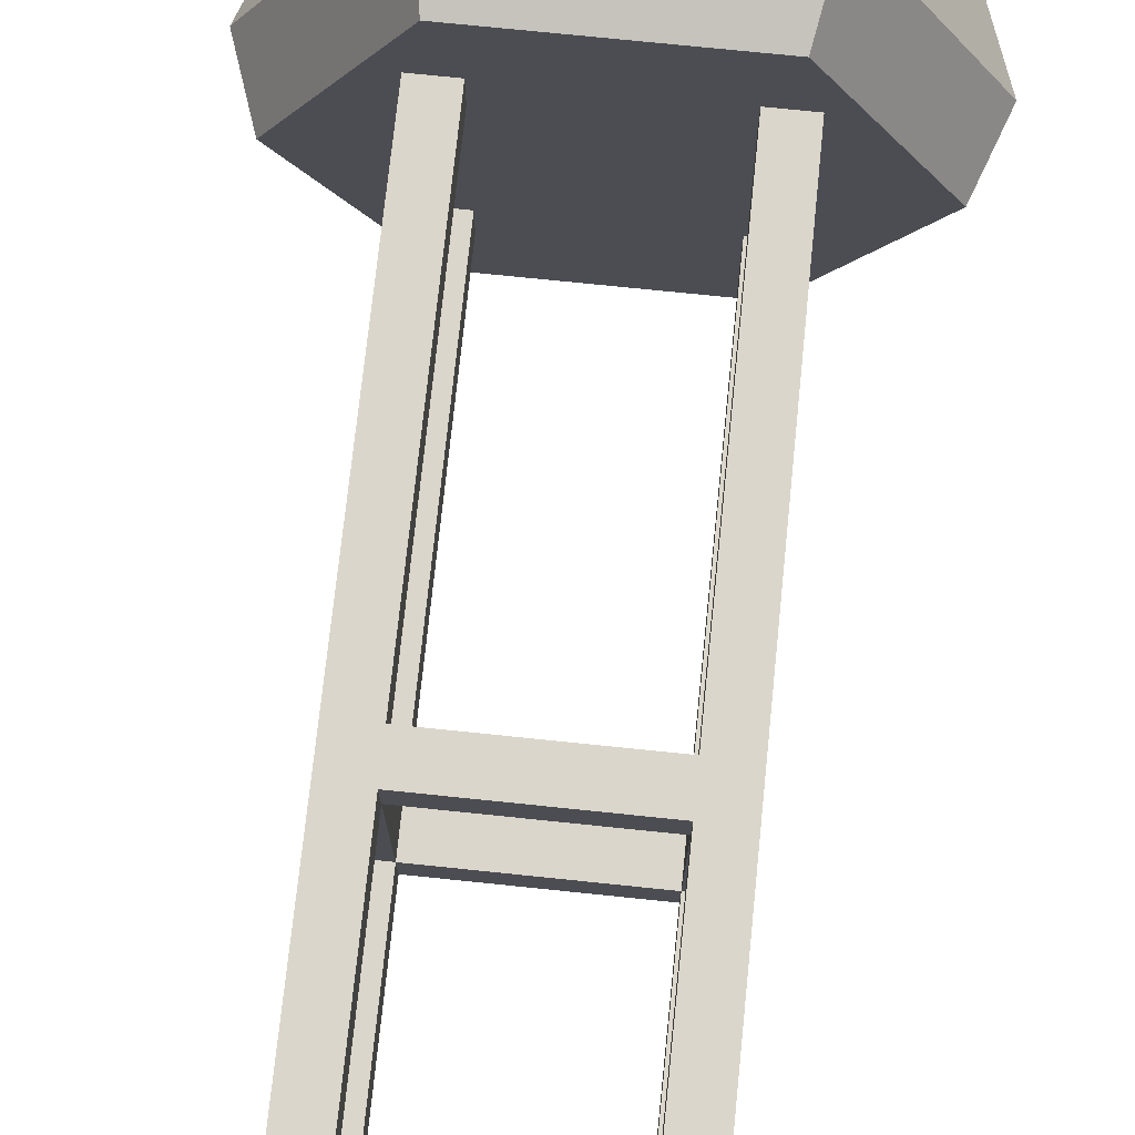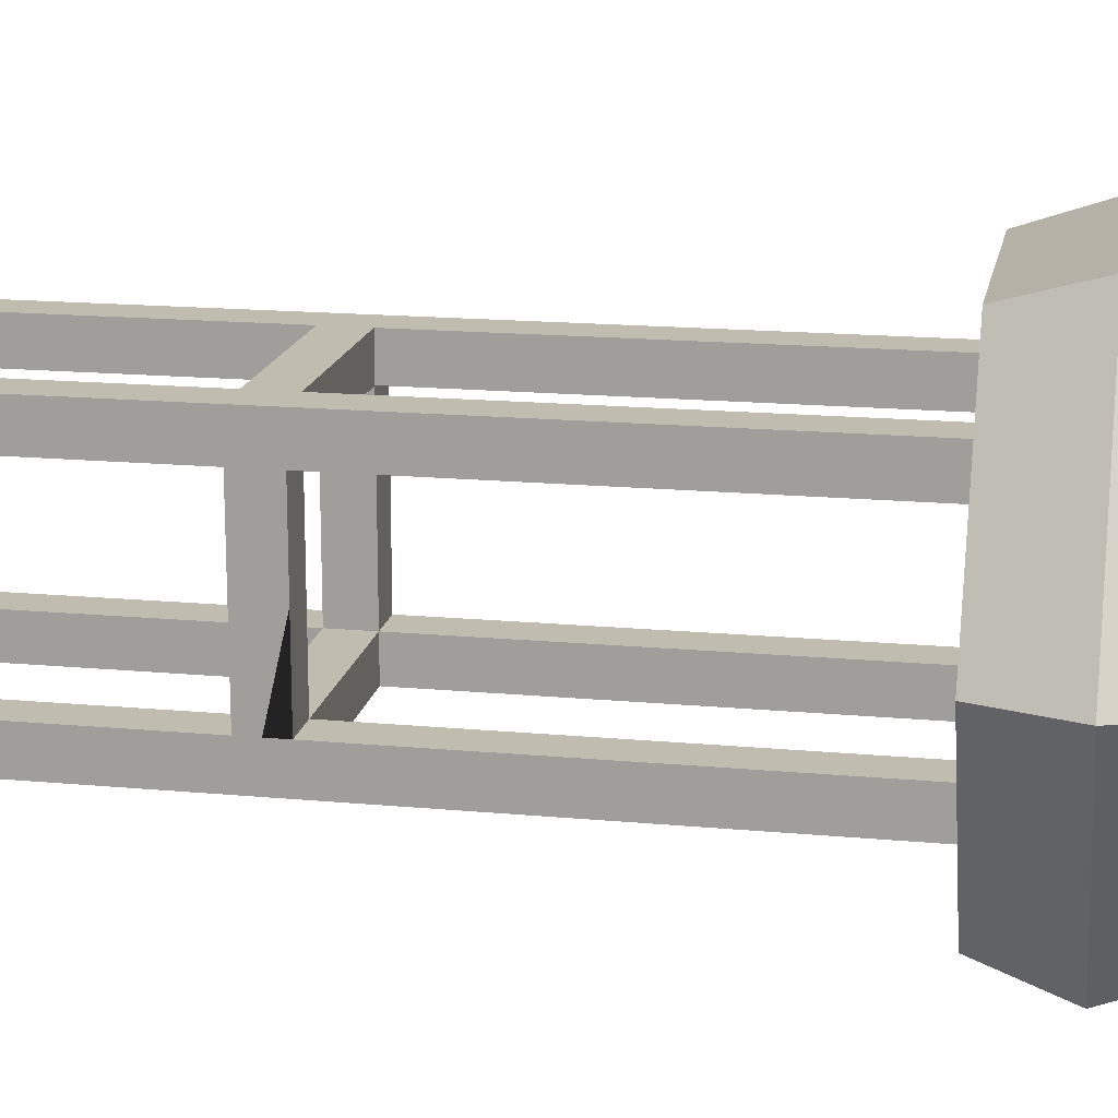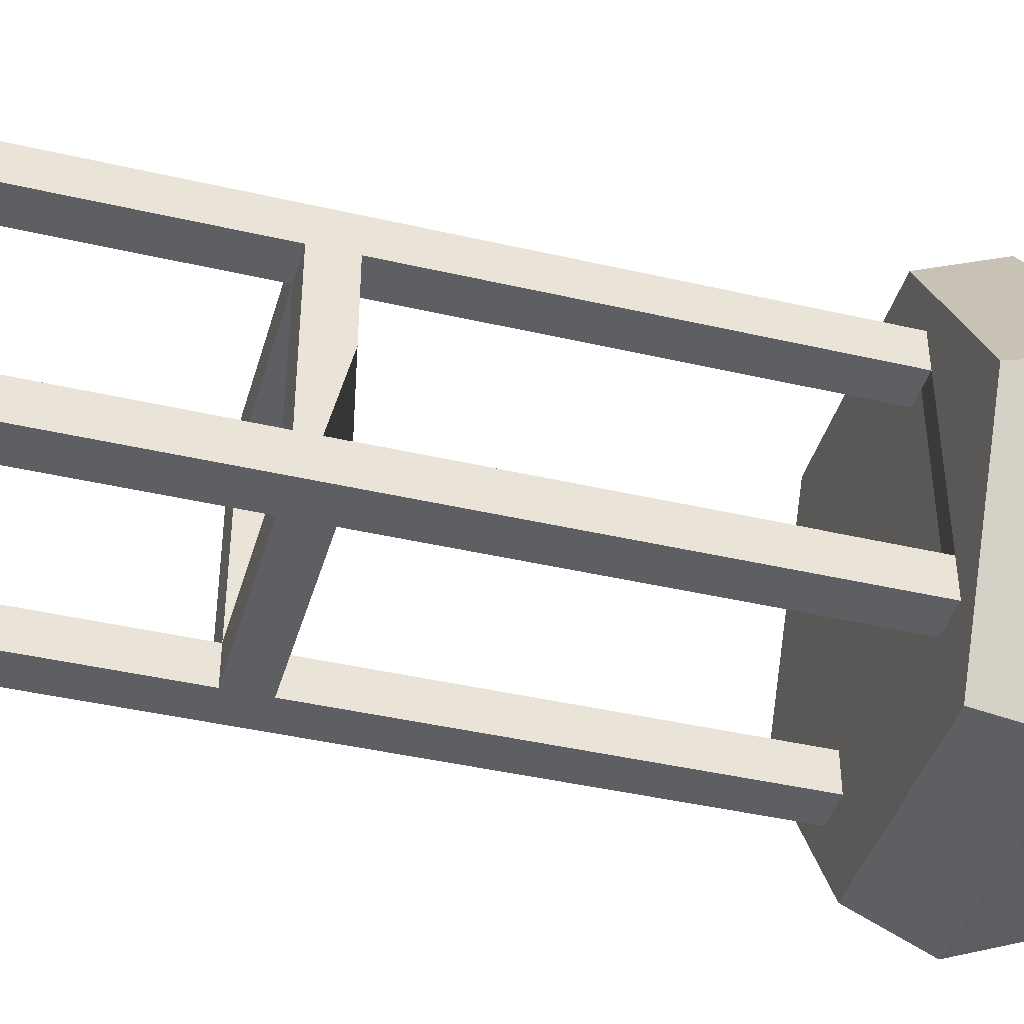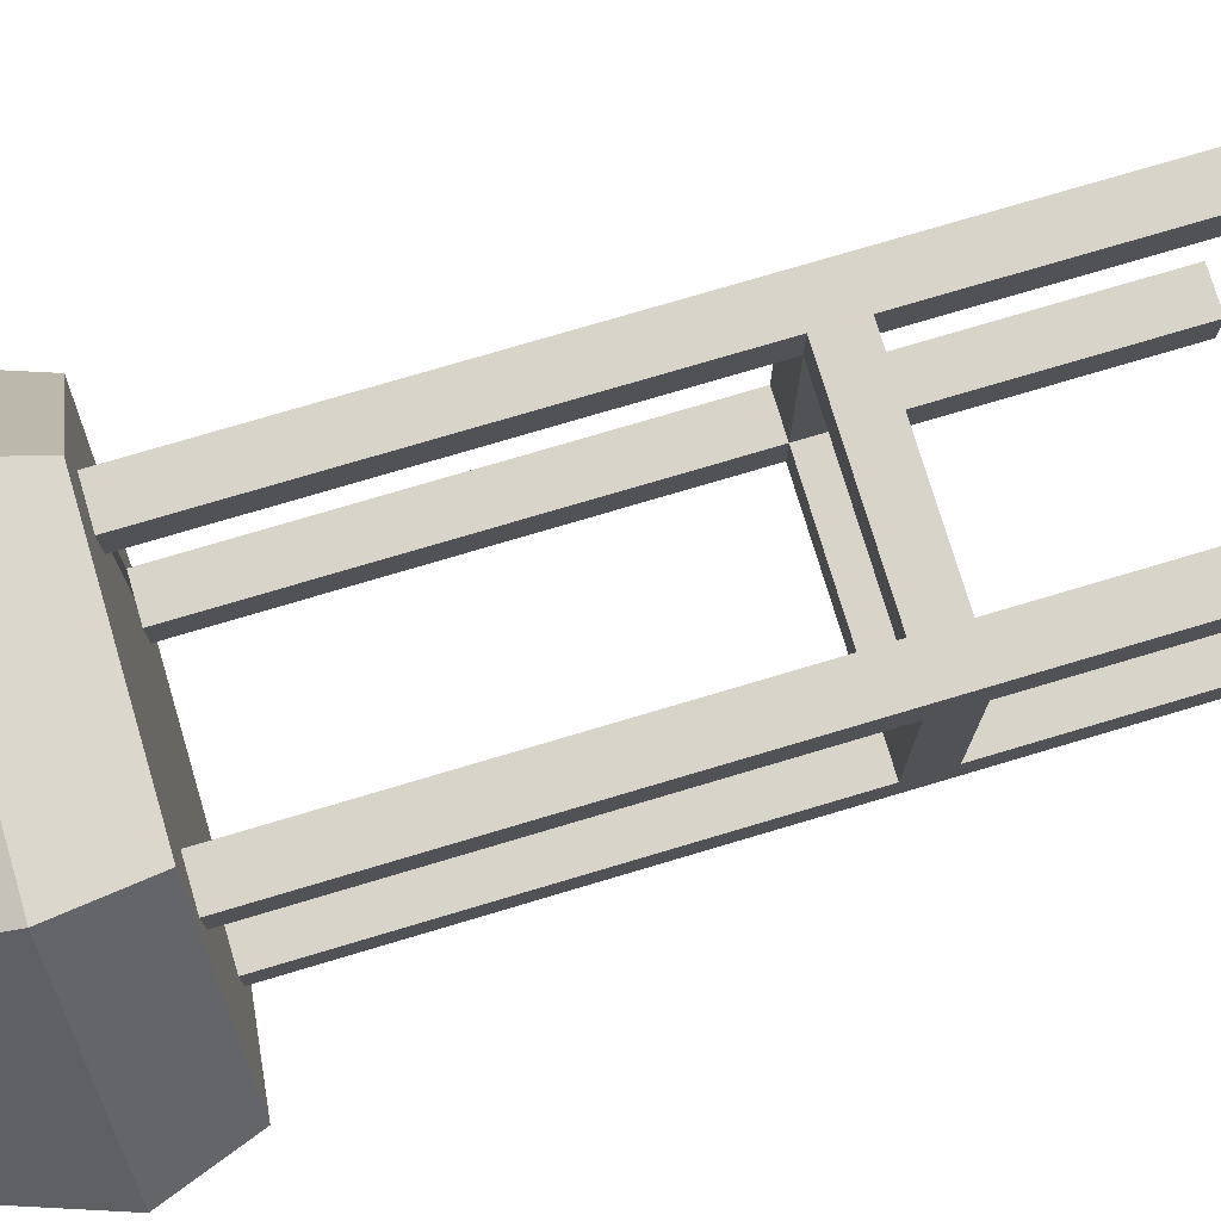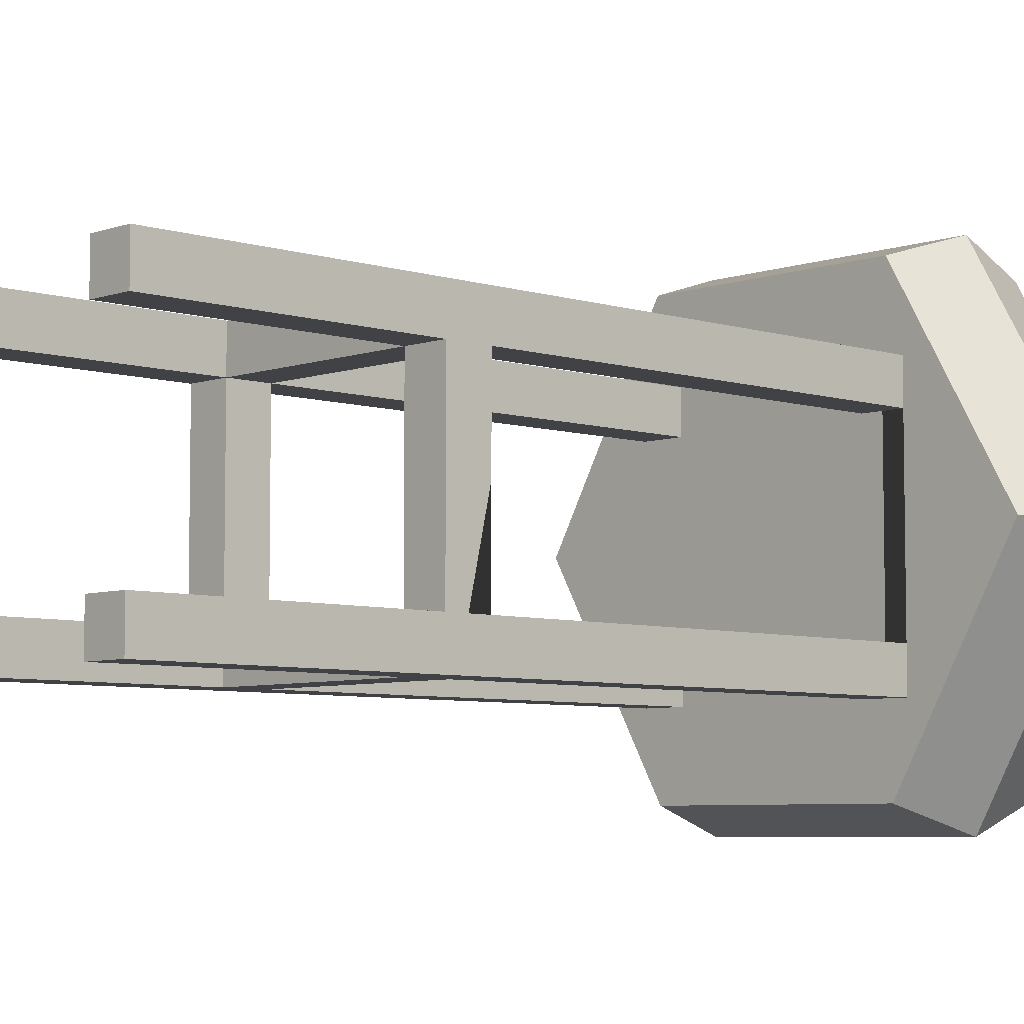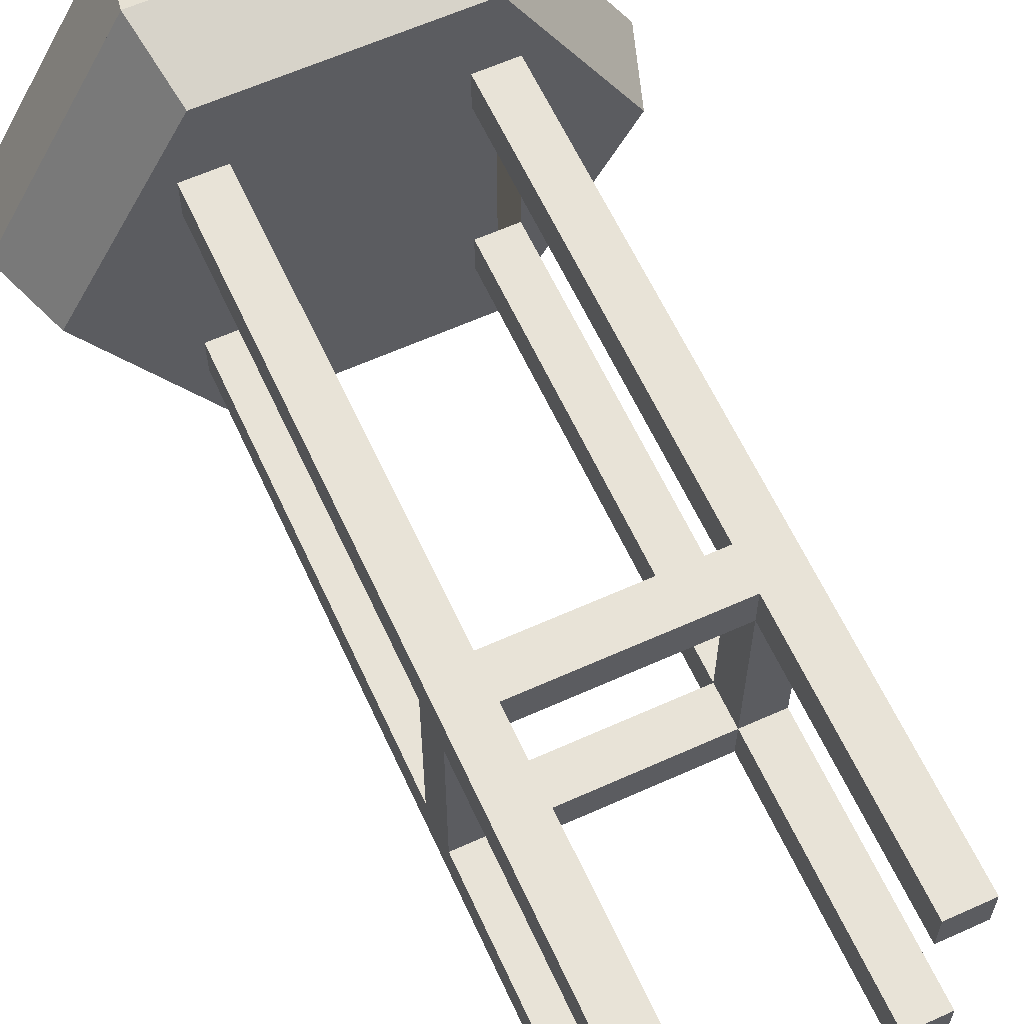
<metadata>
{"format":"obj","ext":"obj","renderer":"f3d","projection":"perspective","resolution":1024,"background":"white","views":[{"elev":73.5,"azim":5.9,"up":"+Z"},{"elev":16.5,"azim":100.8,"up":"+Z"},{"elev":-41.6,"azim":74.3,"up":"+Z"},{"elev":75.7,"azim":-106.6,"up":"+Z"},{"elev":-6.1,"azim":46.5,"up":"+Z"},{"elev":61.7,"azim":-24.6,"up":"+Z"}]}
</metadata>
<code>
o stoolBar
v -0.1795 0.145 0.05113
v -0.1795 0.355 0.05113
v -0.1795 0.355 0.07113
v -0.1795 0.145 0.07113
v -0.1795 0.125 0.07113
v -0.1795 0.145 0.1588
v -0.1795 0.125 0.1588
v -0.1795 0.355 0.1588
v -0.1795 0.355 0.1788
v -0.1795 0.145 0.1788
v -0.1795 -0 0.1588
v -0.1795 0.125 0.1788
v -0.1795 -0 0.1788
v -0.1795 -0 0.05113
v -0.1795 0.125 0.05113
v -0.1795 -0 0.07113
v -0.06597 0.125 0.07113
v -0.06597 0.125 0.1588
v -0.08597 0.125 0.1588
v -0.08597 0.125 0.07113
v -0.08597 0.125 0.1788
v -0.08597 0.125 0.05113
v -0.1995 0.125 0.1588
v -0.1995 0.125 0.07113
v -0.08597 0.145 0.07113
v -0.08597 0.145 0.1588
v -0.08597 -0 0.1588
v -0.08597 -0 0.1788
v -0.08597 0.355 0.05113
v -0.08597 0.145 0.05113
v -0.08597 0.355 0.07113
v -0.08597 -0 0.07113
v -0.08597 -0 0.05113
v -0.08597 0.355 0.1588
v -0.08597 0.145 0.1788
v -0.08597 0.355 0.1788
v -0.1995 -0 0.1788
v -0.1995 -0 0.1588
v -0.1995 0.145 0.07113
v -0.1995 0.355 0.07113
v -0.1995 -0 0.07113
v -0.06597 -0 0.07113
v -0.06597 0.145 0.07113
v -0.06597 0.355 0.07113
v -0.1995 0.145 0.1588
v -0.06597 0.145 0.1588
v -0.06636 0.395 0.2299
v 0 0.395 0.1149
v -0.06636 0.395 0
v -0.1991 0.395 0
v -0.1991 0.395 0.2299
v -0.2654 0.395 0.1149
v -0.06597 -0 0.1788
v -0.06597 0.355 0.1788
v -0.1995 0.355 0.1788
v -0.06597 0.355 0.1588
v -0.1995 0.355 0.1588
v -0.06597 -0 0.1588
v -0.1995 -0 0.05113
v -0.1995 0.355 0.05113
v -0.06597 -0 0.05113
v -0.06597 0.355 0.05113
v -0.07347 0.355 0.01231
v -0.04385 0.355 0.06363
v -0.1327 0.355 0.01231
v -0.1327 0.355 0.2176
v -0.192 0.355 0.2176
v -0.2216 0.355 0.1663
v -0.192 0.355 0.01231
v -0.2216 0.355 0.06363
v -0.2512 0.355 0.1149
v -0.07347 0.355 0.2176
v -0.04385 0.355 0.1663
v -0.01422 0.355 0.1149
v -0.192 0.435 0.2176
v -0.2512 0.435 0.1149
v -0.07347 0.435 0.01231
v -0.01422 0.435 0.1149
v -0.192 0.435 0.01231
v -0.07347 0.435 0.2176
f 1 2 3
f 3 4 1
f 5 4 6
f 6 7 5
f 6 8 9
f 9 10 6
f 11 7 12
f 12 13 11
f 14 15 5
f 5 16 14
f 17 18 19
f 19 20 17
f 19 21 12
f 12 7 19
f 22 20 5
f 5 15 22
f 5 7 23
f 23 24 5
f 25 20 19
f 19 26 25
f 19 27 28
f 28 21 19
f 29 30 25
f 25 31 29
f 32 20 22
f 22 33 32
f 34 26 35
f 35 36 34
f 11 13 37
f 37 38 11
f 39 4 3
f 3 40 39
f 25 4 5
f 5 20 25
f 41 16 5
f 5 24 41
f 17 20 32
f 32 42 17
f 31 25 43
f 43 44 31
f 35 26 6
f 6 10 35
f 45 6 4
f 4 39 45
f 25 26 46
f 46 43 25
f 1 4 25
f 25 30 1
f 47 48 49
f 49 50 47
f 50 51 47
f 50 52 51
f 28 53 54
f 54 21 28
f 54 35 21
f 35 12 21
f 54 36 35
f 12 35 10
f 12 10 55
f 12 55 37
f 37 13 12
f 10 9 55
f 46 26 34
f 34 56 46
f 6 26 19
f 19 7 6
f 6 45 57
f 57 8 6
f 58 27 19
f 19 18 58
f 23 7 11
f 11 38 23
f 58 53 28
f 28 27 58
f 14 16 41
f 41 59 14
f 60 59 41
f 41 24 60
f 60 24 39
f 39 24 23
f 23 45 39
f 37 45 23
f 23 38 37
f 37 57 45
f 37 55 57
f 39 40 60
f 61 42 32
f 32 33 61
f 46 56 54
f 54 18 46
f 54 58 18
f 54 53 58
f 46 18 17
f 43 46 17
f 43 17 42
f 44 43 42
f 44 42 61
f 61 62 44
f 14 59 60
f 60 15 14
f 60 1 15
f 1 22 15
f 60 2 1
f 22 1 30
f 22 30 62
f 22 62 61
f 61 33 22
f 30 29 62
f 62 63 64
f 64 54 62
f 54 56 62
f 56 44 62
f 62 29 63
f 29 65 63
f 29 66 65
f 66 9 65
f 66 67 9
f 67 55 9
f 67 68 55
f 68 57 55
f 68 40 57
f 68 60 40
f 65 9 2
f 2 69 65
f 2 60 69
f 9 8 2
f 8 3 2
f 3 8 57
f 57 40 3
f 60 70 69
f 60 68 70
f 68 71 70
f 66 29 31
f 66 31 34
f 66 34 36
f 34 31 44
f 44 56 34
f 72 36 54
f 73 72 54
f 73 54 64
f 64 74 73
f 72 66 36
f 75 76 52
f 52 51 75
f 48 49 77
f 77 78 48
f 79 50 52
f 52 76 79
f 66 72 47
f 47 67 66
f 47 51 67
f 73 74 48
f 48 47 73
f 47 72 73
f 51 47 80
f 80 75 51
f 48 78 80
f 80 47 48
f 65 69 50
f 50 63 65
f 50 49 63
f 63 49 48
f 48 64 63
f 48 74 64
f 52 71 68
f 68 51 52
f 68 67 51
f 49 50 79
f 79 77 49
f 52 50 69
f 69 70 52
f 70 71 52
f 80 78 77
f 77 79 80
f 79 75 80
f 79 76 75

</code>
